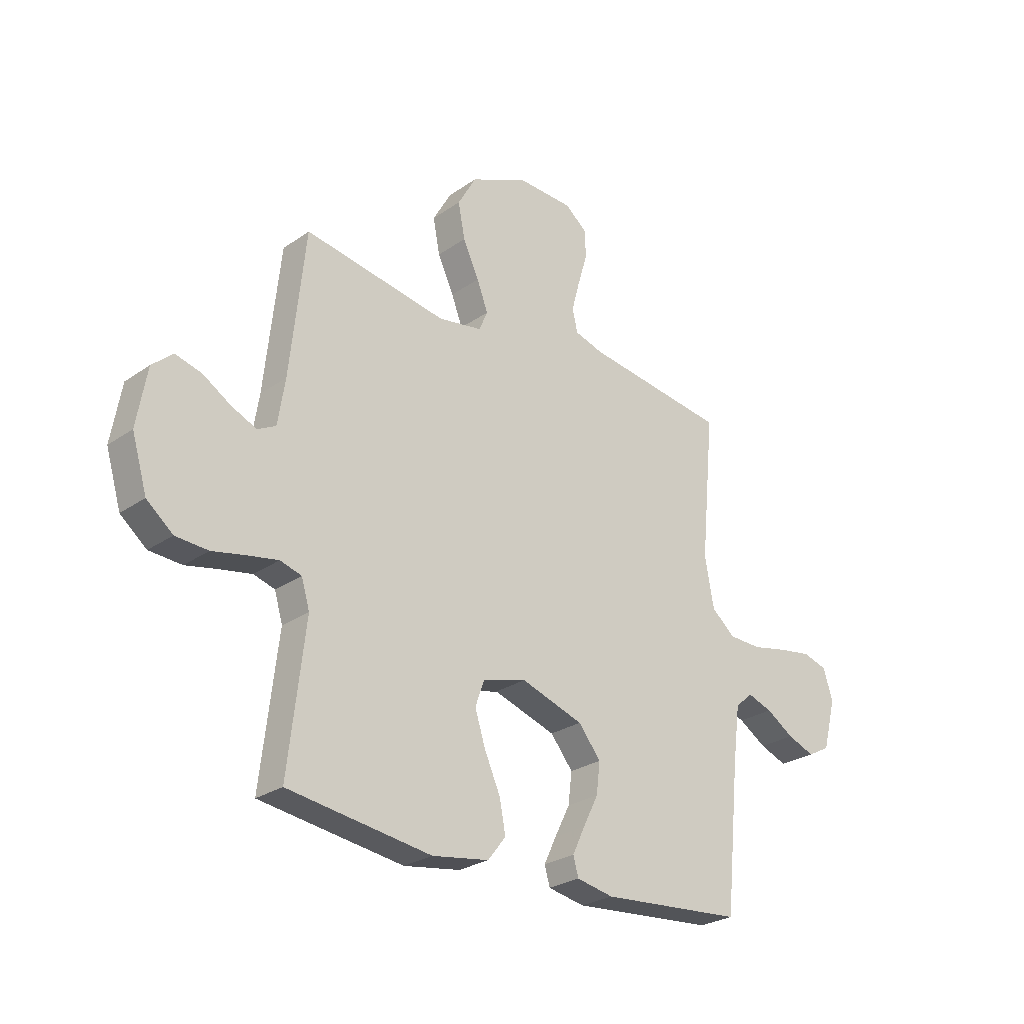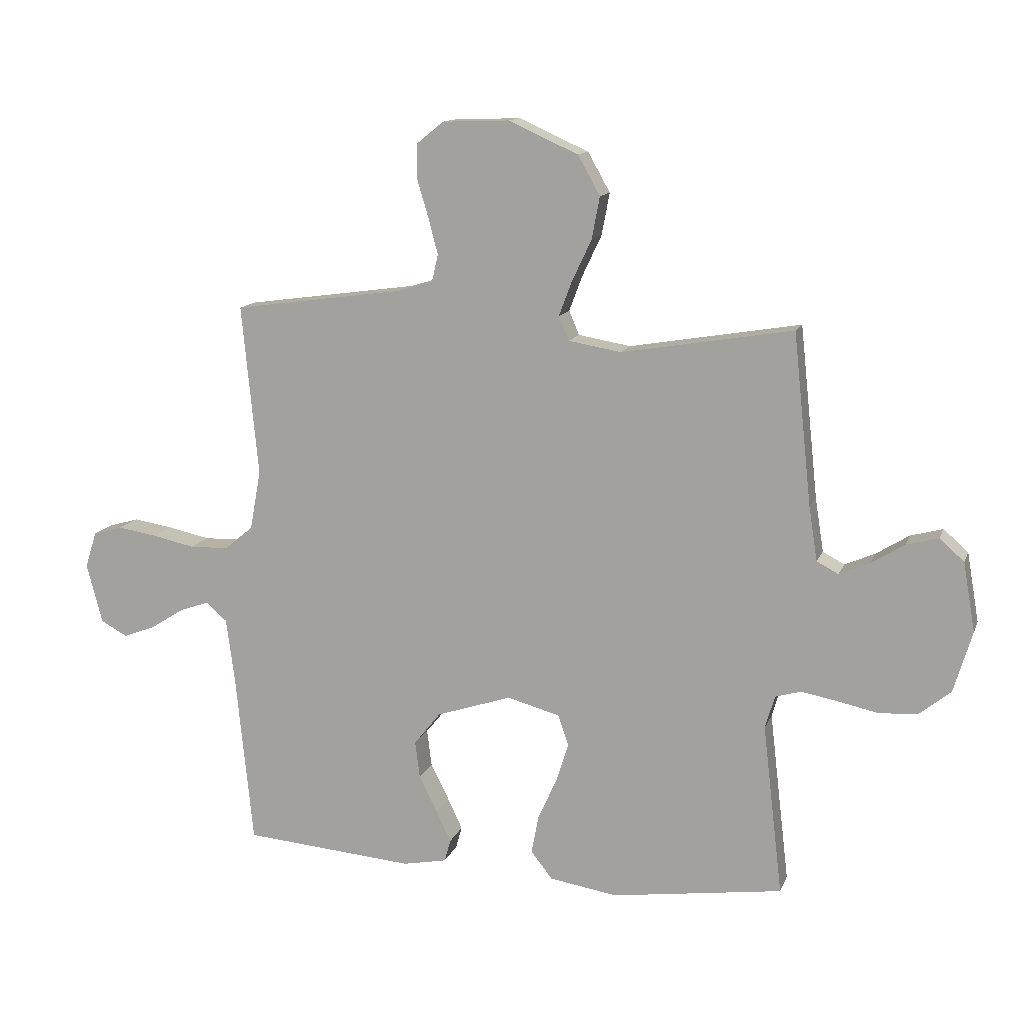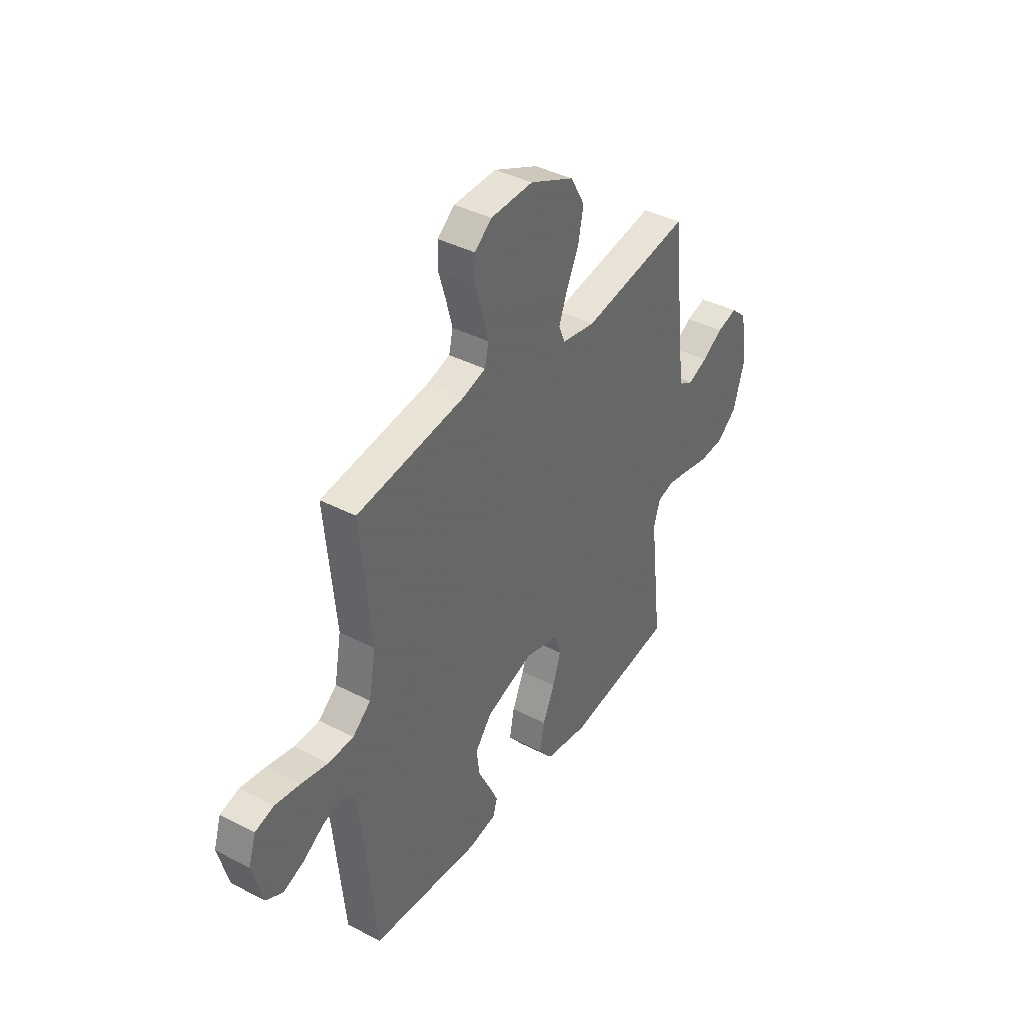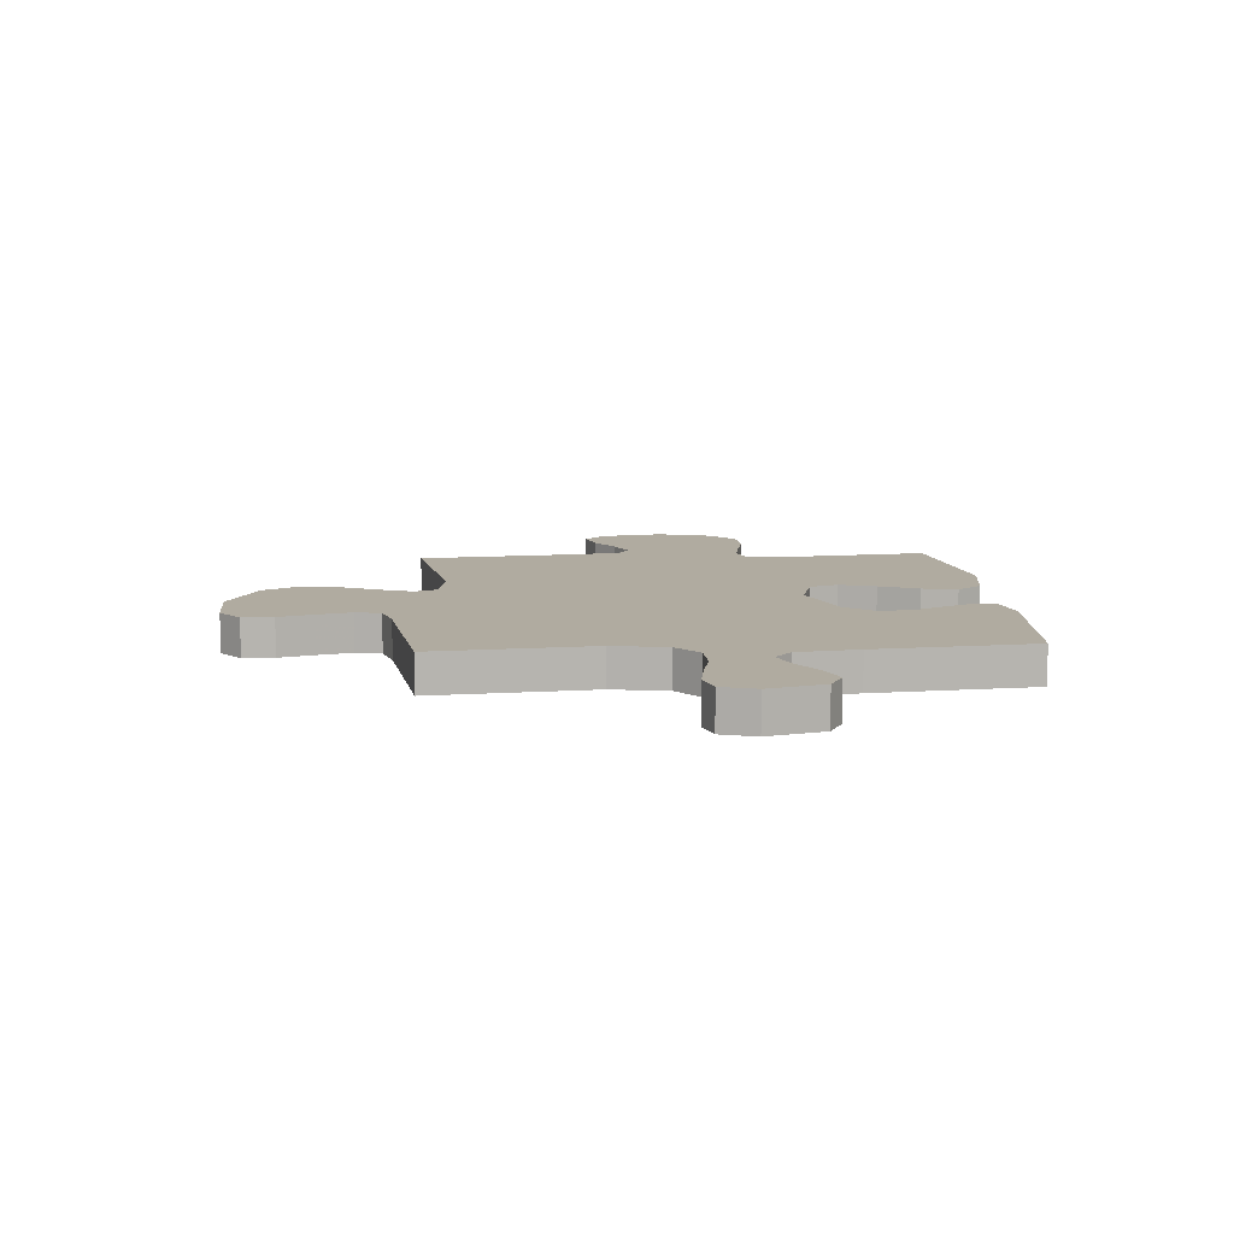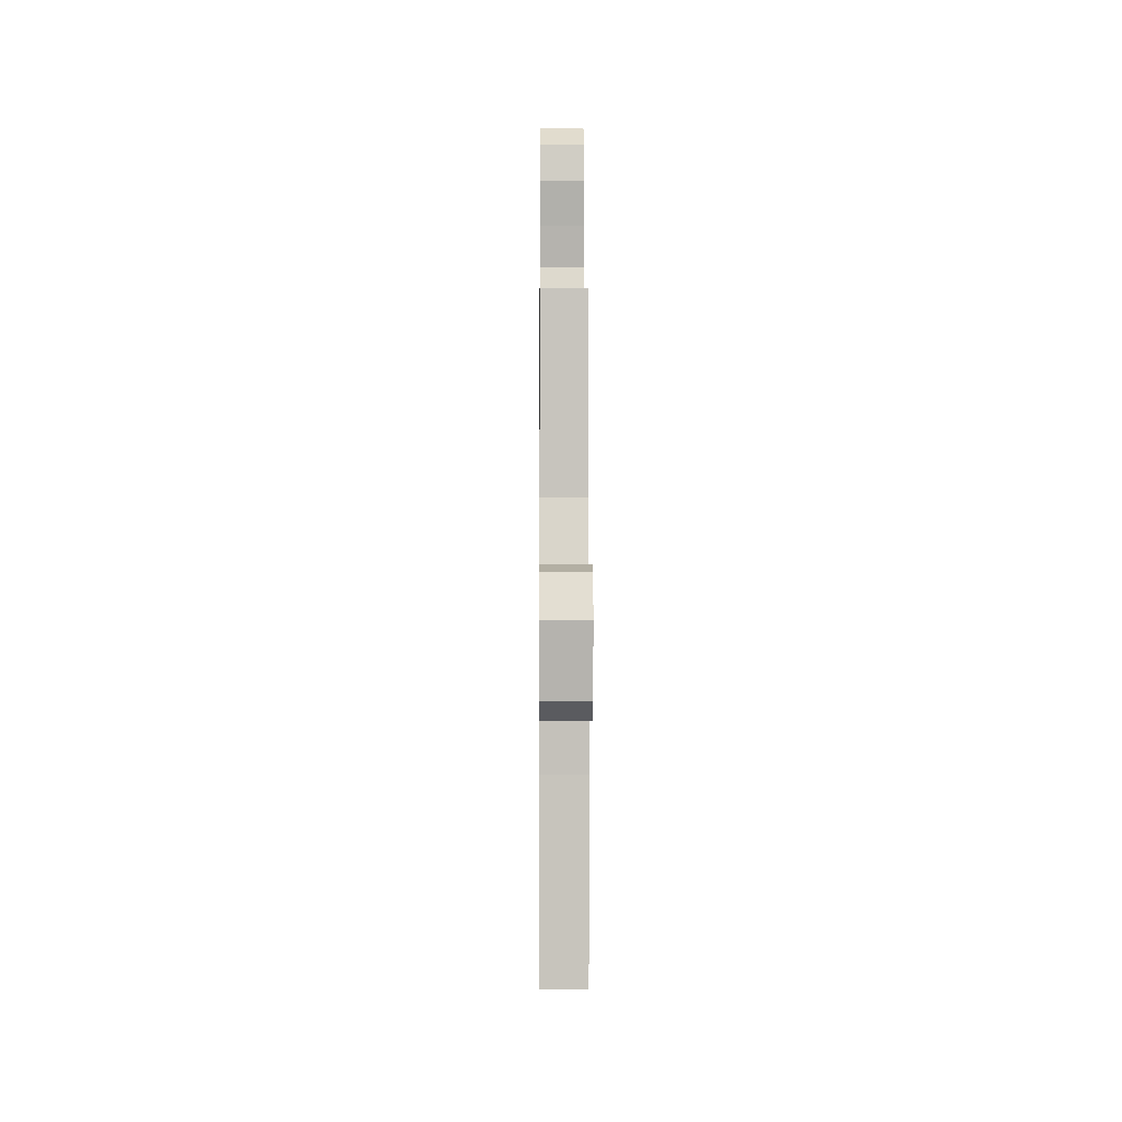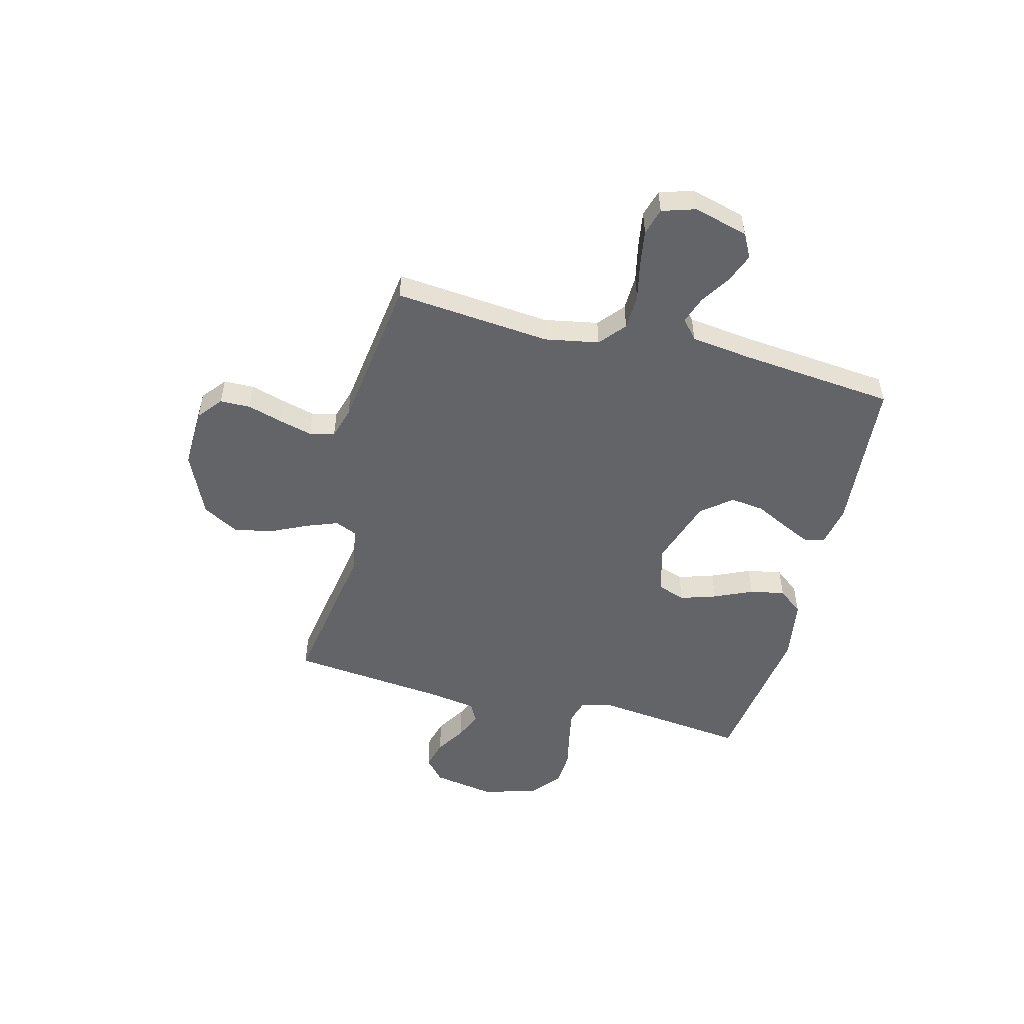
<metadata>
{"format":"obj","ext":"obj","renderer":"f3d","projection":"perspective","resolution":1024,"background":"white","views":[{"elev":-26.5,"azim":-42.7,"up":"+Z"},{"elev":12.9,"azim":-163.9,"up":"+Z"},{"elev":39.5,"azim":122.9,"up":"+Z"},{"elev":9.8,"azim":85.9,"up":"+Y"},{"elev":-5.0,"azim":89.5,"up":"+Z"},{"elev":-51.2,"azim":75.7,"up":"+Y"}]}
</metadata>
<code>
v 0.5 0.07 0.5
v 0.471 0.07 0.2
v 0.49 0.07 0.096
v 0.54 0.07 0.054
v 0.609 0.07 0.052
v 0.683 0.07 0.068
v 0.752 0.07 0.079
v 0.804 0.07 0.064
v 0.824 0.07 0
v 0.796 0.07 -0.105
v 0.749 0.07 -0.13
v 0.692 0.07 -0.108
v 0.634 0.07 -0.071
v 0.582 0.07 -0.053
v 0.545 0.07 -0.085
v 0.53 0.07 -0.2
v 0.5 0.07 -0.5
v 0.2 0.07 -0.525
v 0.123 0.07 -0.51
v 0.112 0.07 -0.471
v 0.138 0.07 -0.416
v 0.17 0.07 -0.352
v 0.178 0.07 -0.287
v 0.131 0.07 -0.229
v 0 0.07 -0.186
v -0.092 0.07 -0.211
v -0.111 0.07 -0.265
v -0.089 0.07 -0.334
v -0.056 0.07 -0.408
v -0.043 0.07 -0.475
v -0.081 0.07 -0.523
v -0.2 0.07 -0.542
v -0.5 0.07 -0.5
v -0.465 0.07 -0.2
v -0.482 0.07 -0.142
v -0.527 0.07 -0.129
v -0.591 0.07 -0.141
v -0.661 0.07 -0.156
v -0.729 0.07 -0.152
v -0.784 0.07 -0.107
v -0.816 0.07 0
v -0.795 0.07 0.121
v -0.752 0.07 0.159
v -0.696 0.07 0.144
v -0.638 0.07 0.108
v -0.585 0.07 0.085
v -0.547 0.07 0.105
v -0.532 0.07 0.2
v -0.5 0.07 0.5
v -0.2 0.07 0.45
v -0.108 0.07 0.466
v -0.09 0.07 0.508
v -0.113 0.07 0.569
v -0.147 0.07 0.641
v -0.161 0.07 0.715
v -0.122 0.07 0.784
v 0 0.07 0.839
v 0.117 0.07 0.835
v 0.164 0.07 0.797
v 0.165 0.07 0.738
v 0.145 0.07 0.671
v 0.128 0.07 0.607
v 0.139 0.07 0.559
v 0.2 0.07 0.541
v 0.5 0 0.5
v 0.471 0 0.2
v 0.49 0 0.096
v 0.54 0 0.054
v 0.609 0 0.052
v 0.683 0 0.068
v 0.752 0 0.079
v 0.804 0 0.064
v 0.824 0 0
v 0.796 0 -0.105
v 0.749 0 -0.13
v 0.692 0 -0.108
v 0.634 0 -0.071
v 0.582 0 -0.053
v 0.545 0 -0.085
v 0.53 0 -0.2
v 0.5 0 -0.5
v 0.2 0 -0.525
v 0.123 0 -0.51
v 0.112 0 -0.471
v 0.138 0 -0.416
v 0.17 0 -0.352
v 0.178 0 -0.287
v 0.131 0 -0.229
v 0 0 -0.186
v -0.092 0 -0.211
v -0.111 0 -0.265
v -0.089 0 -0.334
v -0.056 0 -0.408
v -0.043 0 -0.475
v -0.081 0 -0.523
v -0.2 0 -0.542
v -0.5 0 -0.5
v -0.465 0 -0.2
v -0.482 0 -0.142
v -0.527 0 -0.129
v -0.591 0 -0.141
v -0.661 0 -0.156
v -0.729 0 -0.152
v -0.784 0 -0.107
v -0.816 0 0
v -0.795 0 0.121
v -0.752 0 0.159
v -0.696 0 0.144
v -0.638 0 0.108
v -0.585 0 0.085
v -0.547 0 0.105
v -0.532 0 0.2
v -0.5 0 0.5
v -0.2 0 0.45
v -0.108 0 0.466
v -0.09 0 0.508
v -0.113 0 0.569
v -0.147 0 0.641
v -0.161 0 0.715
v -0.122 0 0.784
v 0 0 0.839
v 0.117 0 0.835
v 0.164 0 0.797
v 0.165 0 0.738
v 0.145 0 0.671
v 0.128 0 0.607
v 0.139 0 0.559
v 0.2 0 0.541
f 59 60 61
f 58 59 61
f 57 58 61
f 56 57 61
f 55 56 61
f 54 55 61
f 53 54 61
f 52 53 61 62
f 51 52 62 63
f 48 49 50
f 47 48 50 51
f 43 44 45
f 42 43 45
f 41 42 45
f 40 41 45
f 39 40 45
f 38 39 45
f 37 38 45
f 36 37 45 46
f 35 36 46 47
f 32 33 34
f 31 32 34
f 30 31 34
f 29 30 34
f 28 29 34
f 34 35 47
f 28 34 47
f 27 28 47
f 20 21 22
f 19 20 22
f 18 19 22
f 17 18 22
f 16 17 22
f 15 16 22 23
f 14 15 23 24
f 11 12 13
f 10 11 13
f 9 10 13
f 8 9 13
f 7 8 13
f 6 7 13
f 5 6 13
f 4 5 13 14
f 14 24 25
f 4 14 25
f 3 4 25
f 64 1 2
f 3 25 26
f 2 3 26
f 64 2 26
f 63 64 26
f 47 51 63
f 27 47 63
f 26 27 63
f 125 124 123
f 125 123 122
f 125 122 121
f 125 121 120
f 125 120 119
f 125 119 118
f 125 118 117
f 126 125 117 116
f 127 126 116 115
f 114 113 112
f 115 114 112 111
f 109 108 107
f 109 107 106
f 109 106 105
f 109 105 104
f 109 104 103
f 109 103 102
f 109 102 101
f 110 109 101 100
f 111 110 100 99
f 98 97 96
f 98 96 95
f 98 95 94
f 98 94 93
f 98 93 92
f 111 99 98
f 111 98 92
f 111 92 91
f 86 85 84
f 86 84 83
f 86 83 82
f 86 82 81
f 86 81 80
f 87 86 80 79
f 88 87 79 78
f 77 76 75
f 77 75 74
f 77 74 73
f 77 73 72
f 77 72 71
f 77 71 70
f 77 70 69
f 78 77 69 68
f 89 88 78
f 89 78 68
f 89 68 67
f 66 65 128
f 90 89 67
f 90 67 66
f 90 66 128
f 90 128 127
f 127 115 111
f 127 111 91
f 127 91 90
f 1 65 66 2
f 2 66 67 3
f 3 67 68 4
f 4 68 69 5
f 5 69 70 6
f 6 70 71 7
f 7 71 72 8
f 8 72 73 9
f 9 73 74 10
f 10 74 75 11
f 11 75 76 12
f 12 76 77 13
f 13 77 78 14
f 14 78 79 15
f 15 79 80 16
f 16 80 81 17
f 17 81 82 18
f 18 82 83 19
f 19 83 84 20
f 20 84 85 21
f 21 85 86 22
f 22 86 87 23
f 23 87 88 24
f 24 88 89 25
f 25 89 90 26
f 26 90 91 27
f 27 91 92 28
f 28 92 93 29
f 29 93 94 30
f 30 94 95 31
f 31 95 96 32
f 32 96 97 33
f 33 97 98 34
f 34 98 99 35
f 35 99 100 36
f 36 100 101 37
f 37 101 102 38
f 38 102 103 39
f 39 103 104 40
f 40 104 105 41
f 41 105 106 42
f 42 106 107 43
f 43 107 108 44
f 44 108 109 45
f 45 109 110 46
f 46 110 111 47
f 47 111 112 48
f 48 112 113 49
f 49 113 114 50
f 50 114 115 51
f 51 115 116 52
f 52 116 117 53
f 53 117 118 54
f 54 118 119 55
f 55 119 120 56
f 56 120 121 57
f 57 121 122 58
f 58 122 123 59
f 59 123 124 60
f 60 124 125 61
f 61 125 126 62
f 62 126 127 63
f 63 127 128 64
f 64 128 65 1

</code>
